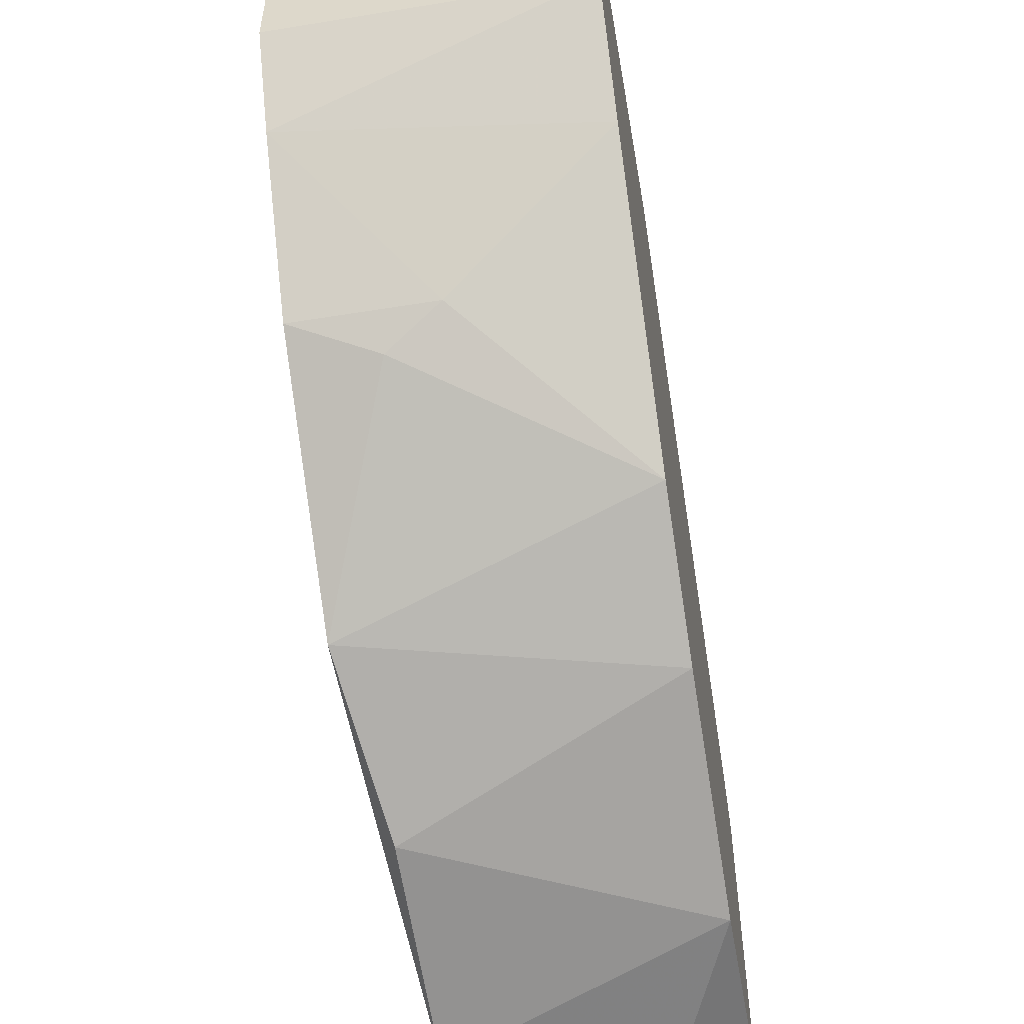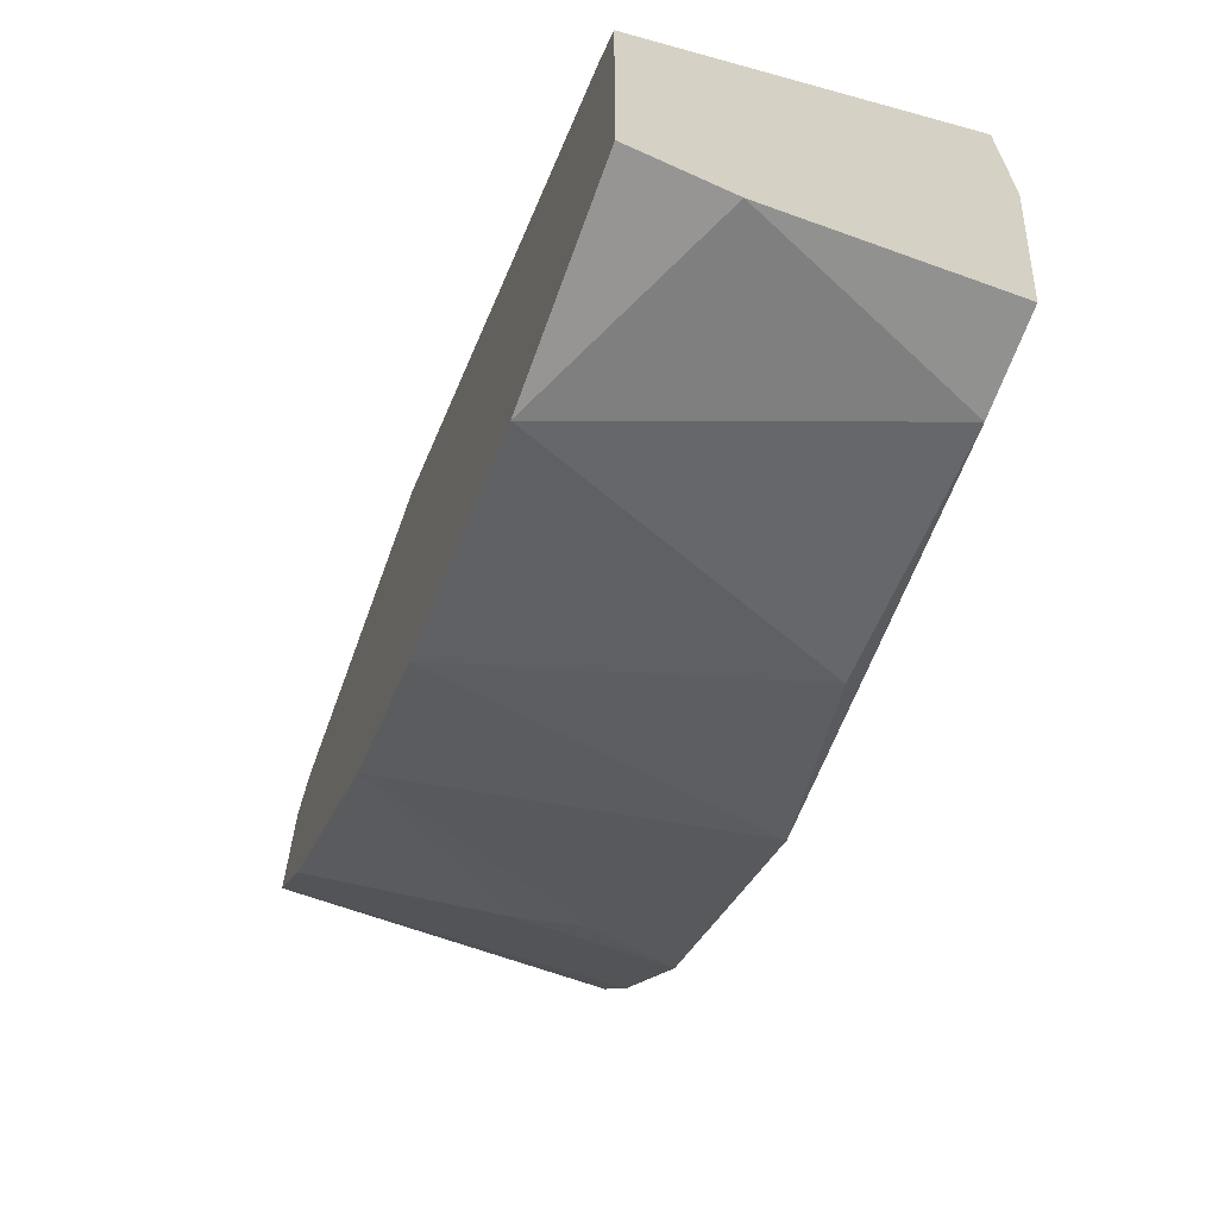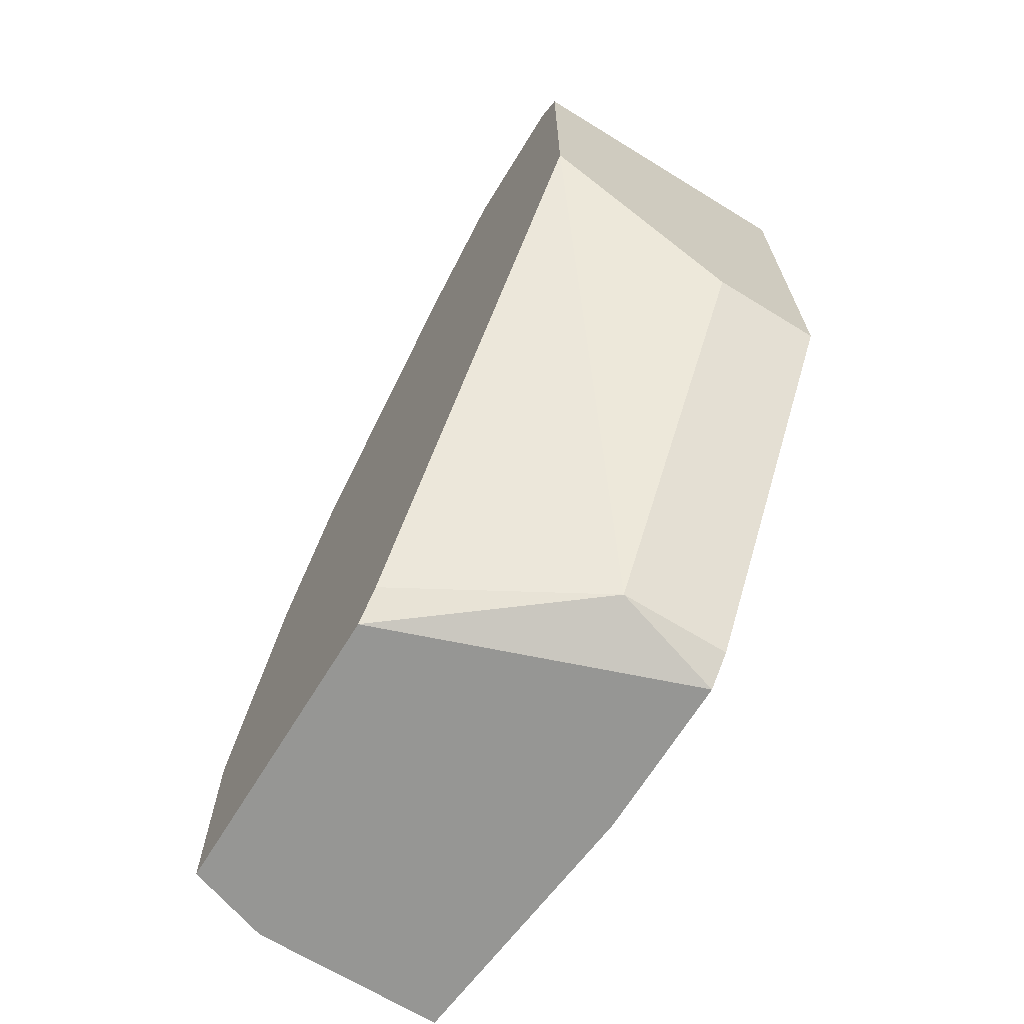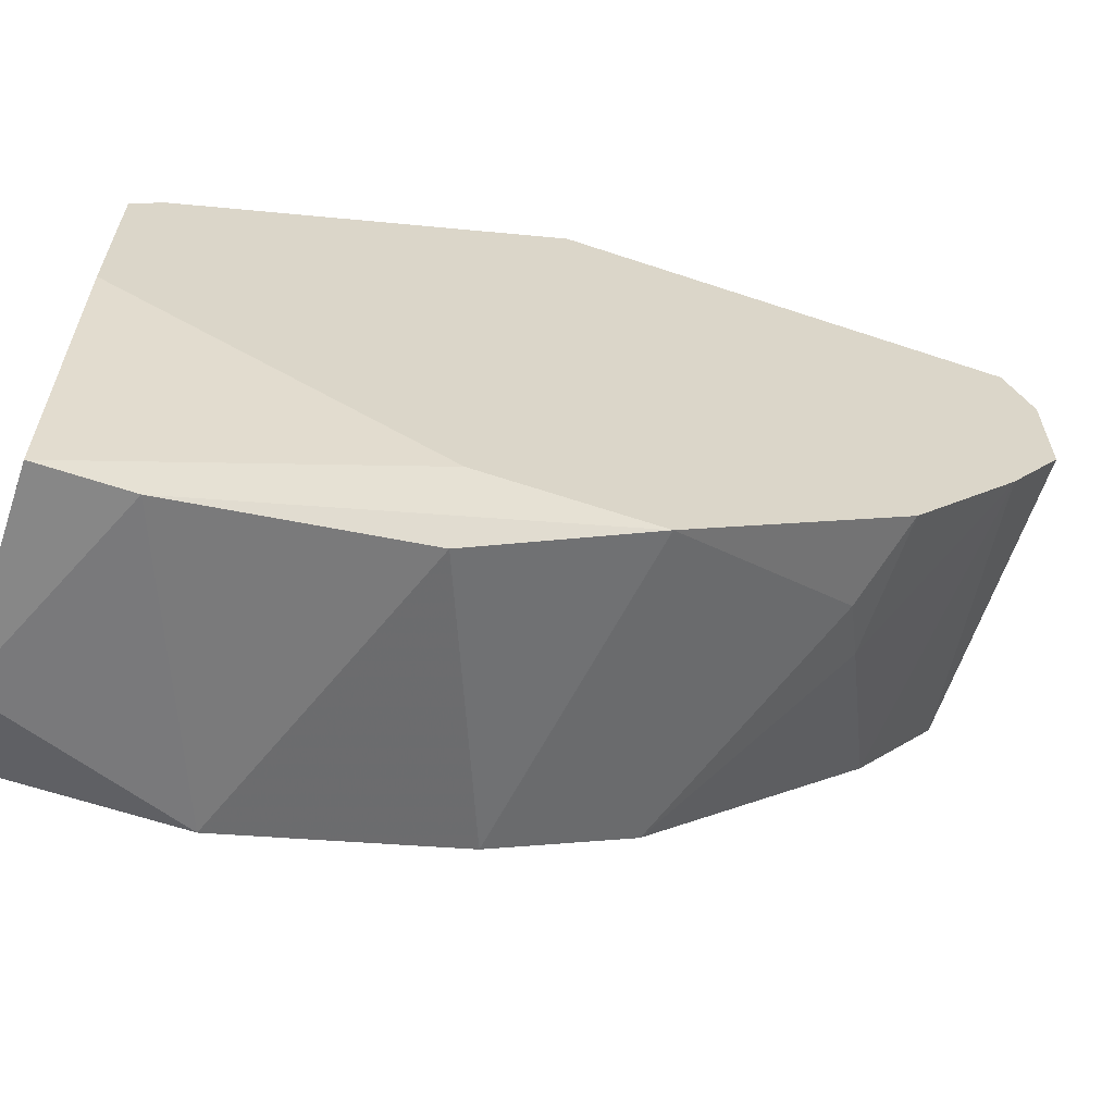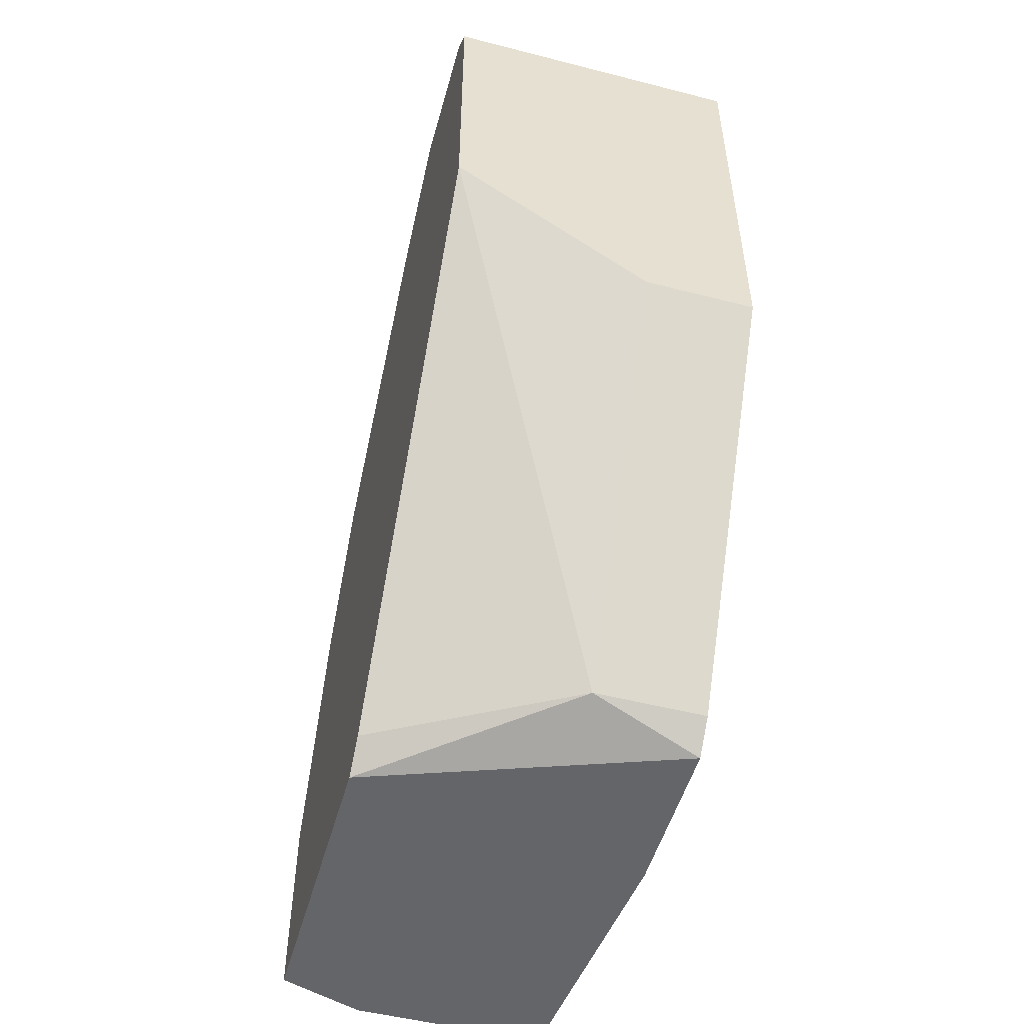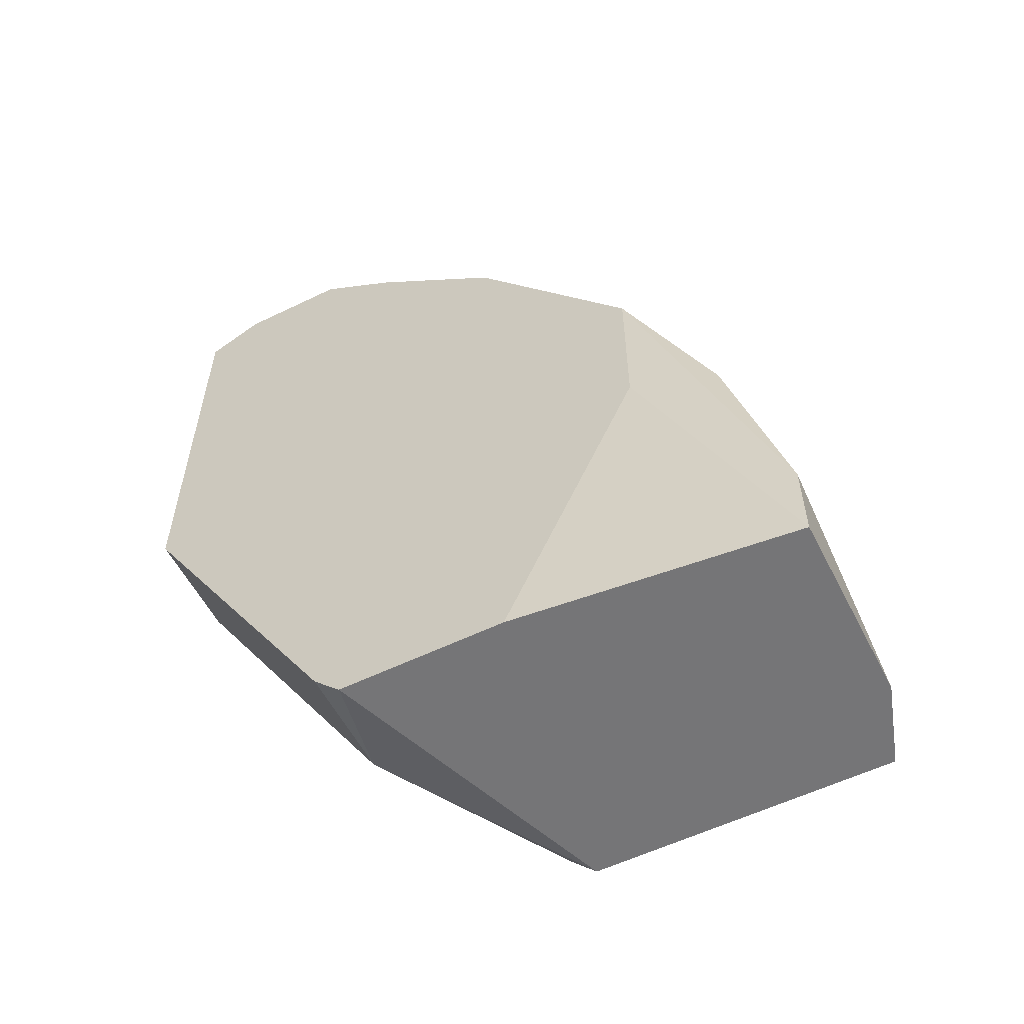
<metadata>
{"format":"obj","ext":"obj","renderer":"f3d","projection":"perspective","resolution":1024,"background":"white","views":[{"elev":-52.9,"azim":9.9,"up":"+Y"},{"elev":-66.0,"azim":160.0,"up":"+Y"},{"elev":-67.7,"azim":148.4,"up":"+Z"},{"elev":-62.5,"azim":-108.7,"up":"+Y"},{"elev":-51.5,"azim":164.5,"up":"+Z"},{"elev":-56.6,"azim":-63.1,"up":"+Z"}]}
</metadata>
<code>
v -0.00779 -0.02273 0.008588
v -0.00779 -0.02395 0.003738
v -0.00779 -0.02395 0.001917
v -0.008396 -0.008793 0.01041
v -0.008396 -0.008793 0.0201
v -0.008396 -0.01364 0.002525
v -0.008396 -0.01728 0.01707
v -0.008396 -0.01001 0.02071
v -0.008396 -0.01243 0.02071
v -0.008396 -0.01789 0.001917
v -0.008396 -0.02092 0.008588
v -0.008396 -0.02092 0.01222
v -0.008396 -0.01425 0.001917
v -0.008396 -0.01425 0.01949
v -0.001727 -0.02334 0.006162
v -0.001727 -0.02334 0.001917
v -0.001727 -0.01667 0.001917
v -0.001727 -0.0197 0.01404
v -0.001727 -0.008793 0.01343
v -0.001727 -0.008793 0.0201
v -0.001727 -0.01607 0.002525
v -0.001727 -0.009399 0.02071
v -0.001727 -0.01243 0.02071
v -0.001727 -0.02152 0.01101
v -0.001727 -0.01486 0.01889
v -0.003547 -0.02395 0.001917
v -0.005971 -0.008793 0.01041
v -0.005971 -0.01364 0.002525
v -0.00476 -0.009399 0.02071
v -0.005364 -0.01728 0.01707
v -0.006577 -0.01789 0.01647
f 28 13 6
f 3 10 17
f 19 15 17
f 10 9 4
f 15 19 23
f 9 10 12
f 4 9 5
f 19 4 5
f 15 23 18
f 3 17 16
f 17 15 16
f 23 19 20
f 19 5 20
f 9 12 7
f 17 10 13
f 10 4 13
f 28 17 13
f 4 19 27
f 19 28 27
f 28 4 27
f 15 18 24
f 18 12 24
f 1 15 24
f 12 1 24
f 9 23 29
f 20 5 29
f 18 23 25
f 12 3 2
f 15 1 2
f 1 12 2
f 3 16 26
f 16 15 26
f 2 3 26
f 15 2 26
f 19 17 21
f 17 28 21
f 28 19 21
f 12 18 31
f 7 12 31
f 23 9 14
f 9 7 14
f 25 23 14
f 10 3 11
f 12 10 11
f 3 12 11
f 18 25 30
f 31 18 30
f 7 31 30
f 14 7 30
f 25 14 30
f 23 20 22
f 29 23 22
f 20 29 22
f 5 9 8
f 9 29 8
f 29 5 8
f 4 28 6
f 13 4 6

</code>
